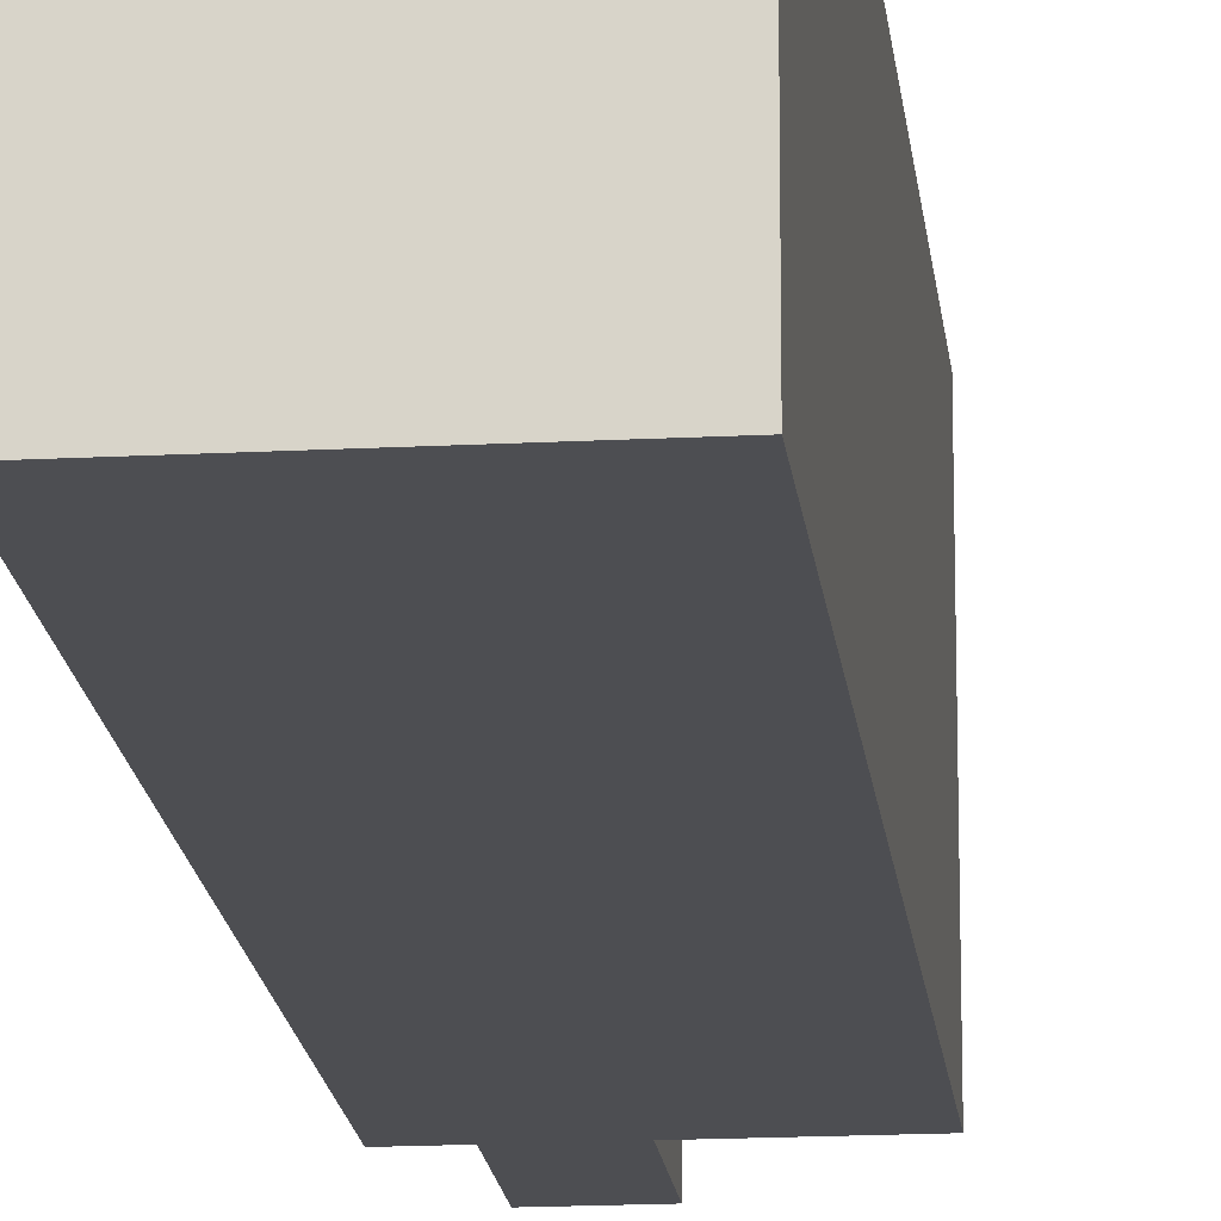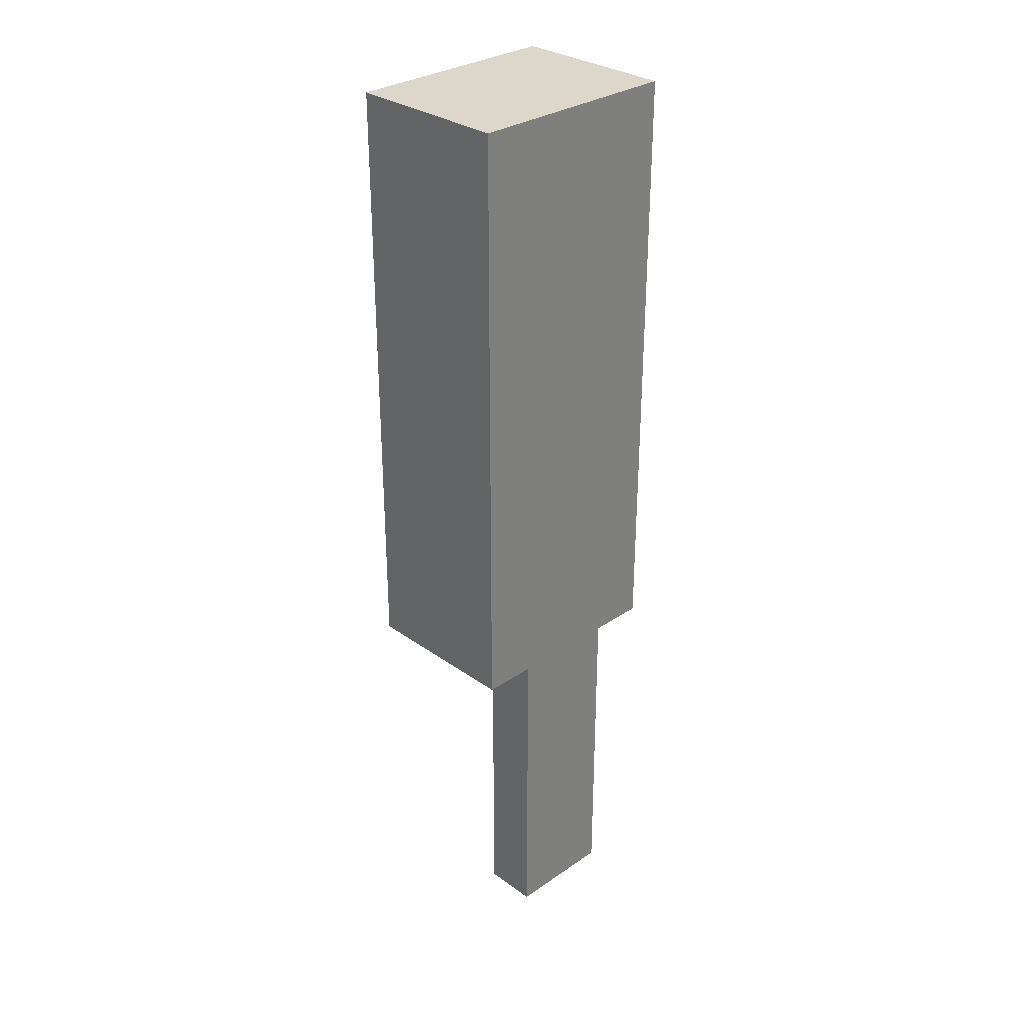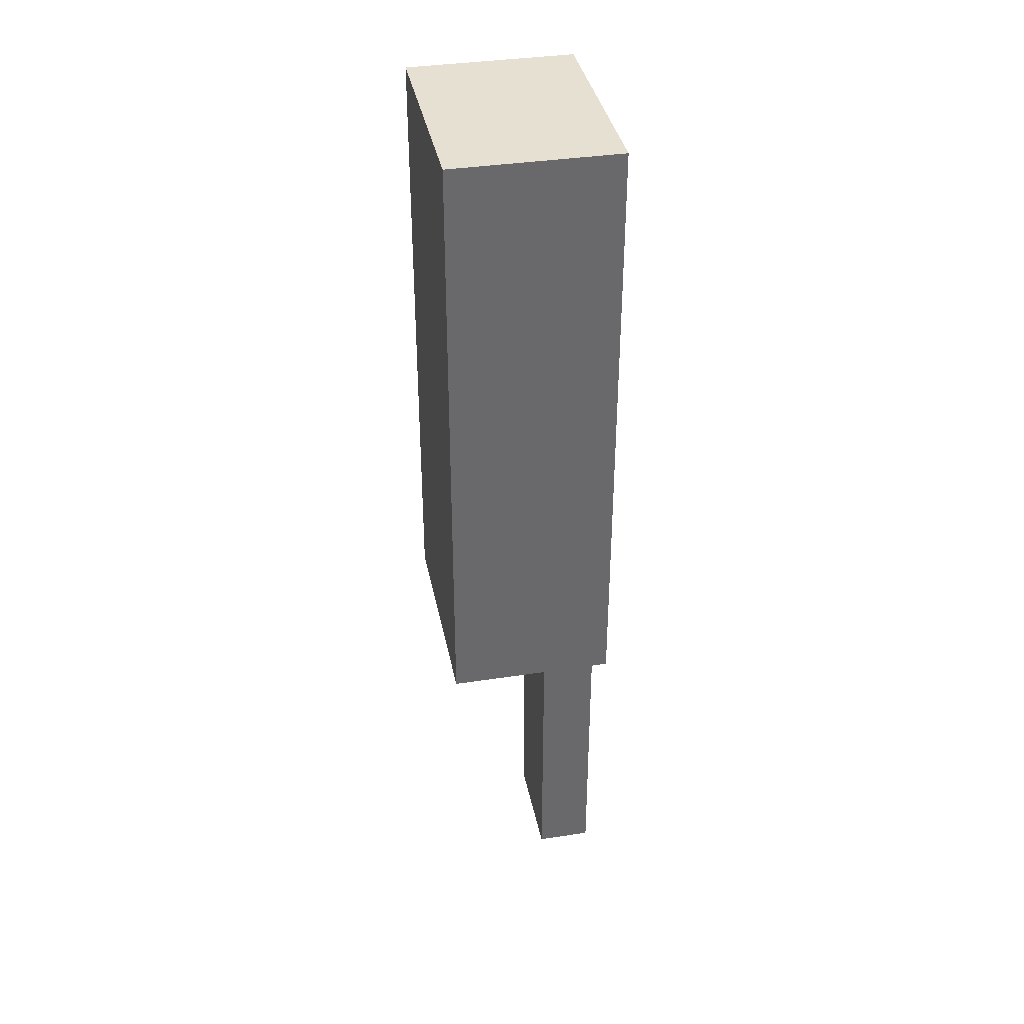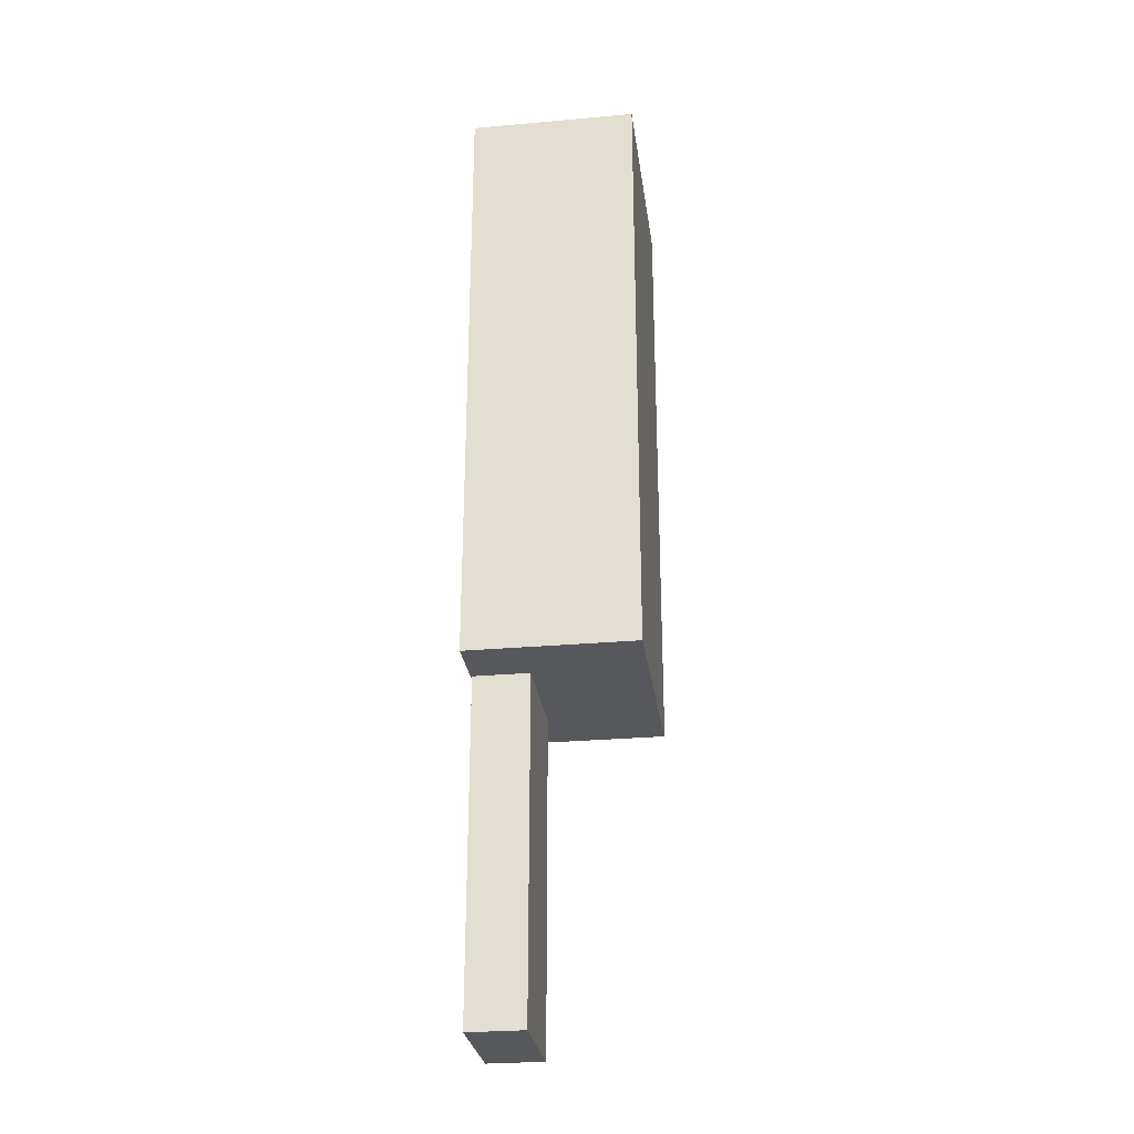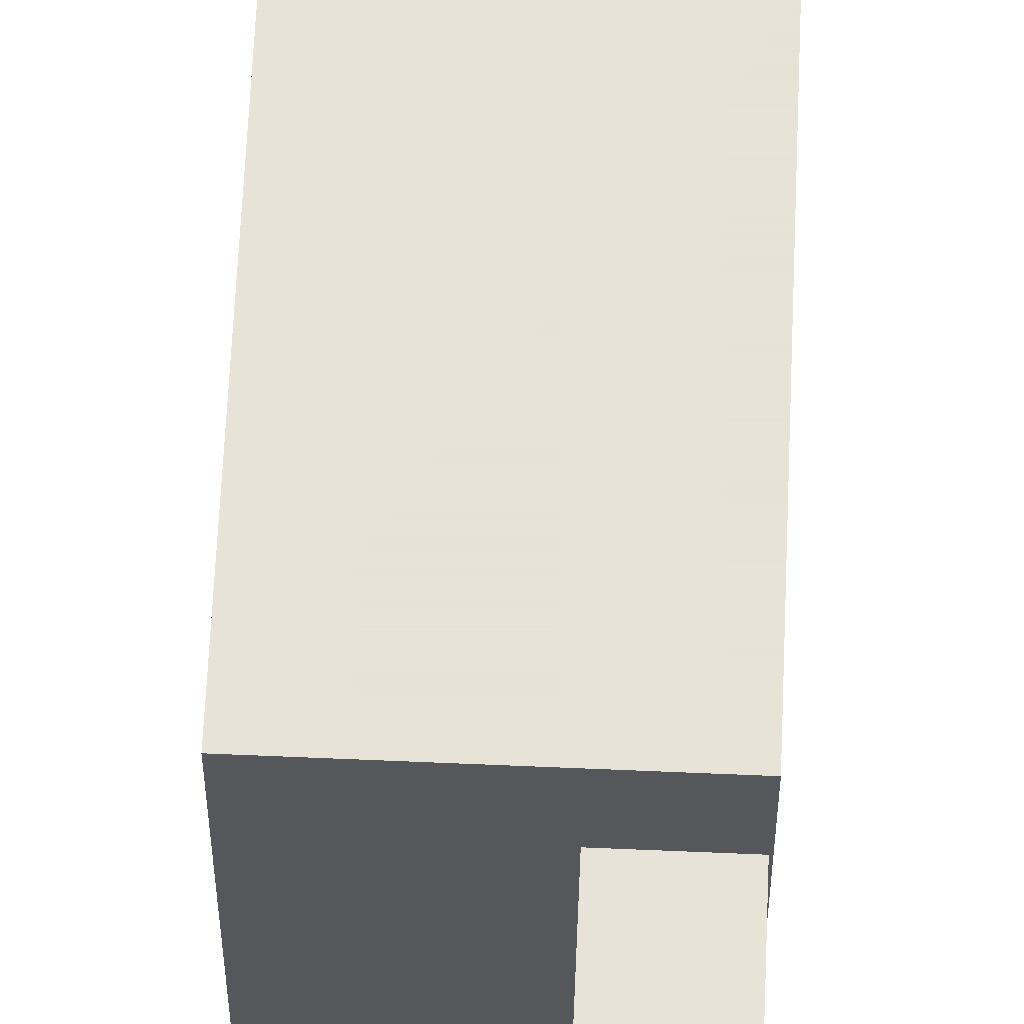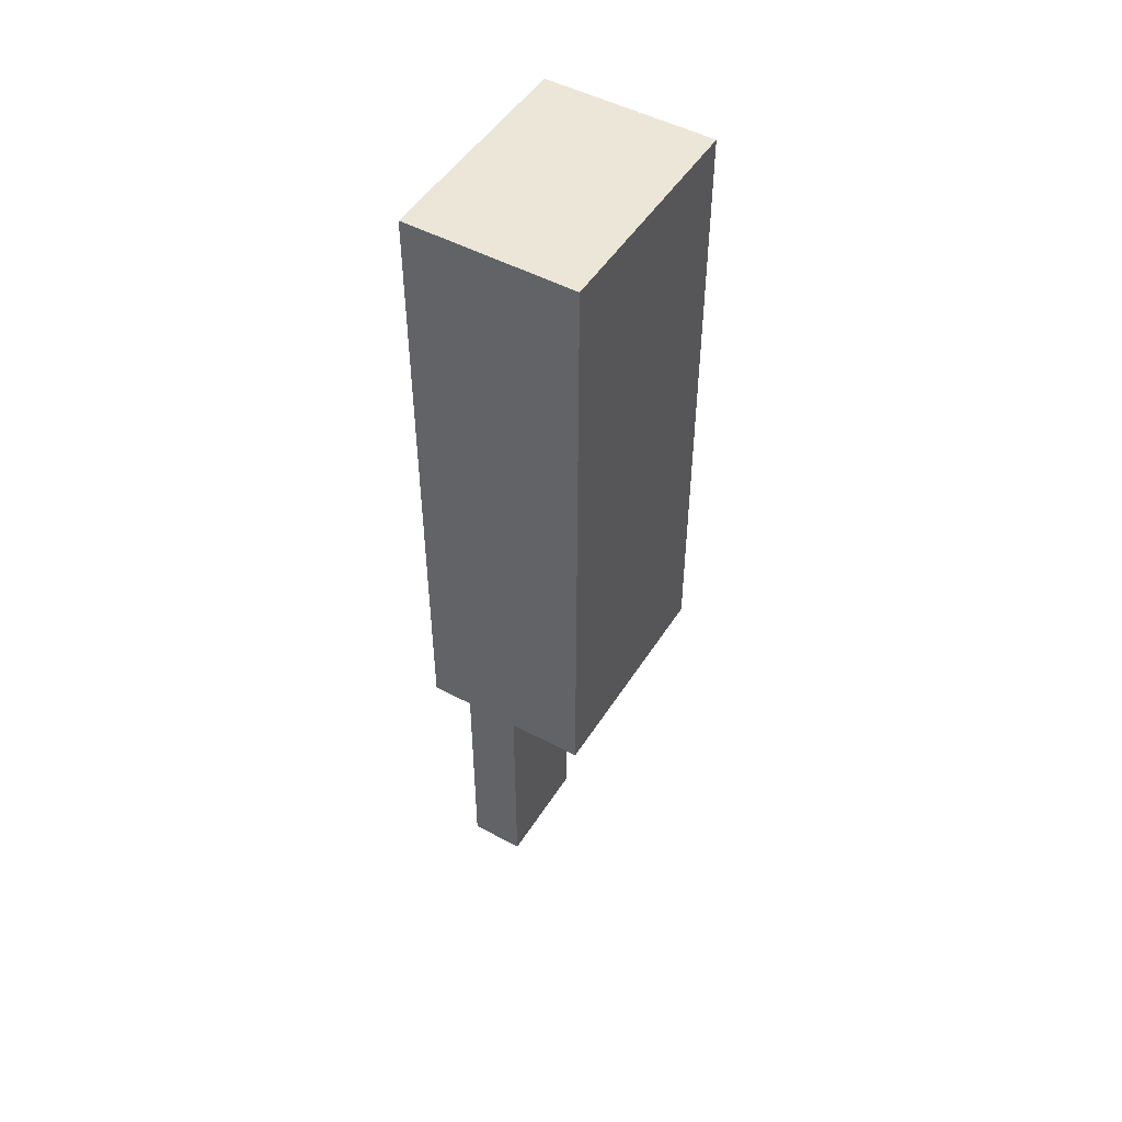
<metadata>
{"format":"obj","ext":"obj","renderer":"f3d","projection":"perspective","resolution":1024,"background":"white","views":[{"elev":-17.1,"azim":-174.0,"up":"+Z"},{"elev":30.8,"azim":45.7,"up":"+Y"},{"elev":37.6,"azim":-11.1,"up":"+Y"},{"elev":-28.0,"azim":-172.3,"up":"+Y"},{"elev":62.8,"azim":2.5,"up":"+Z"},{"elev":49.1,"azim":-149.0,"up":"+Y"}]}
</metadata>
<code>
o cube.001
v -1.311 0.3125 0.125
v -1.311 0.3125 -0.125
v -1.311 -0.375 0.125
v -1.311 -0.375 -0.125
v -1.498 0.3125 -0.125
v -1.498 0.3125 0.125
v -1.498 -0.375 -0.125
v -1.498 -0.375 0.125
v -1.312 -0.375 0.0625
v -1.312 -0.375 -0.0625
v -1.312 -0.75 0.0625
v -1.312 -0.75 -0.0625
v -1.375 -0.375 -0.0625
v -1.375 -0.375 0.0625
v -1.375 -0.75 -0.0625
v -1.375 -0.75 0.0625
f 4 7 5 2
f 3 4 2 1
f 8 3 1 6
f 7 8 6 5
f 6 1 2 5
f 7 4 3 8
f 12 15 13 10
f 11 12 10 9
f 16 11 9 14
f 15 16 14 13
f 14 9 10 13
f 15 12 11 16

</code>
